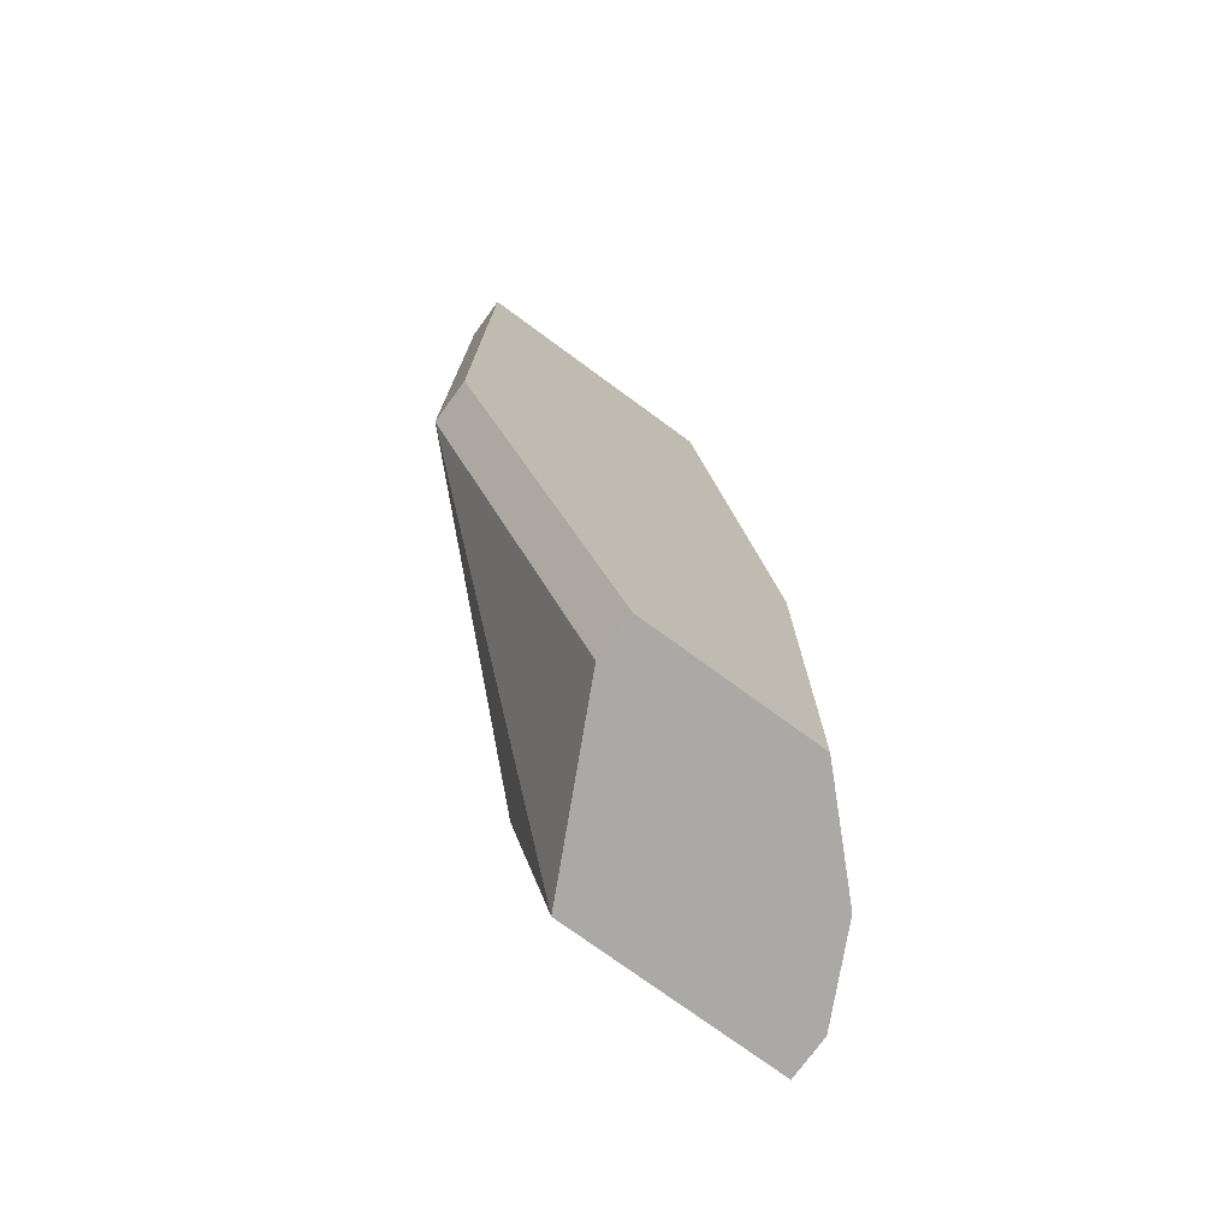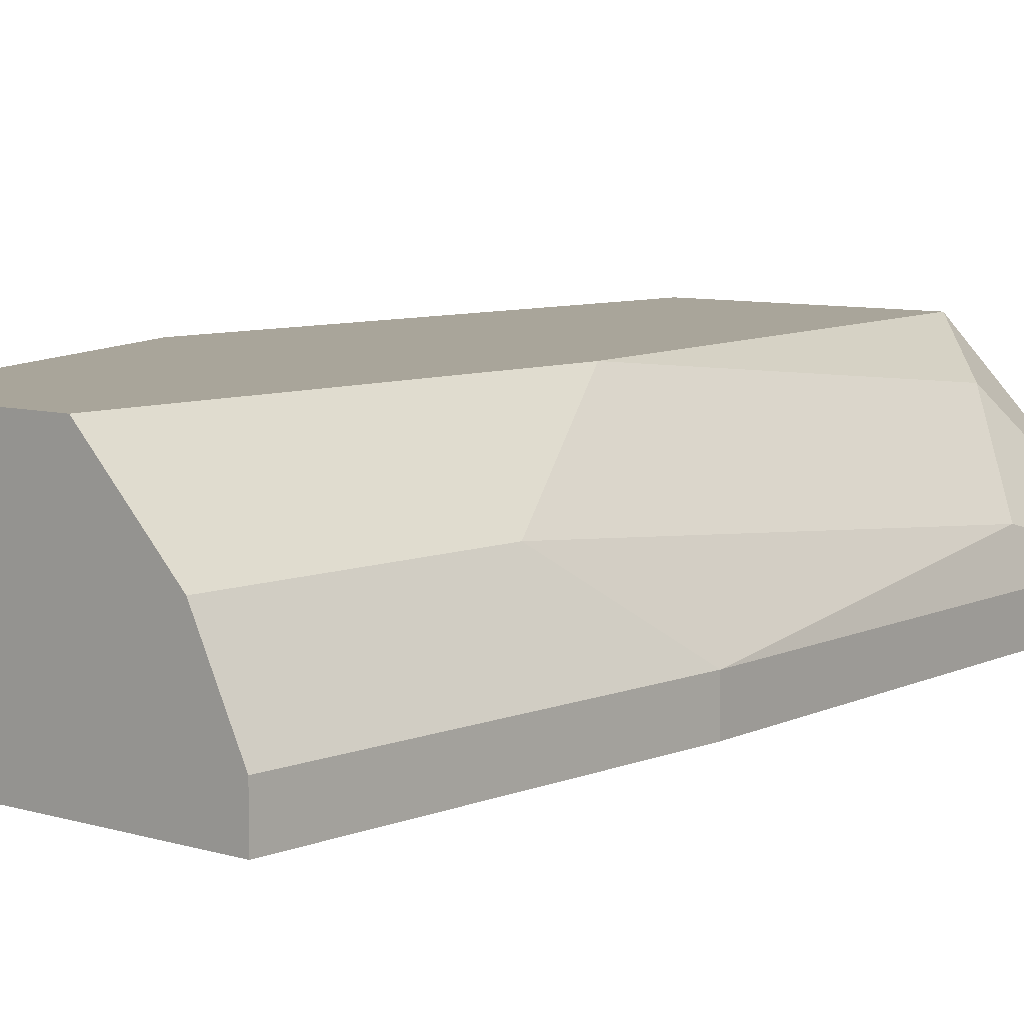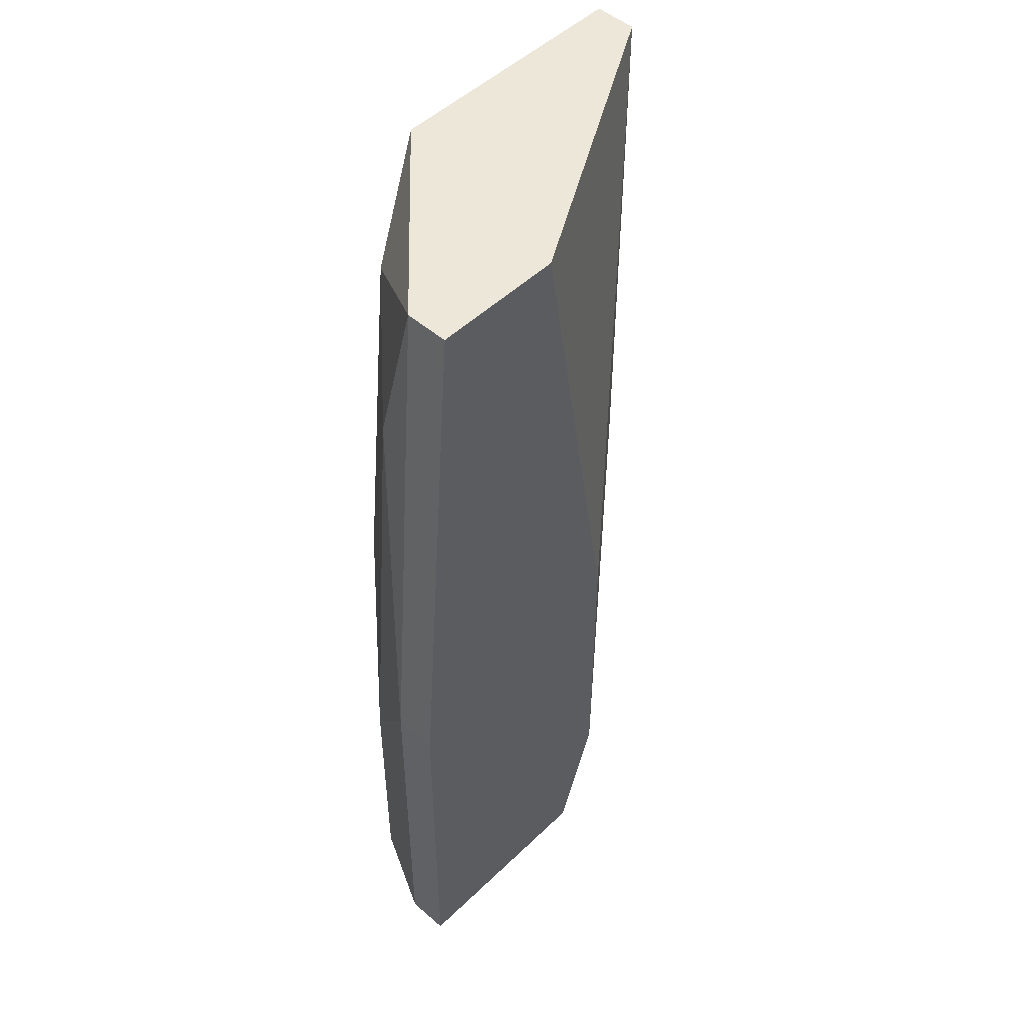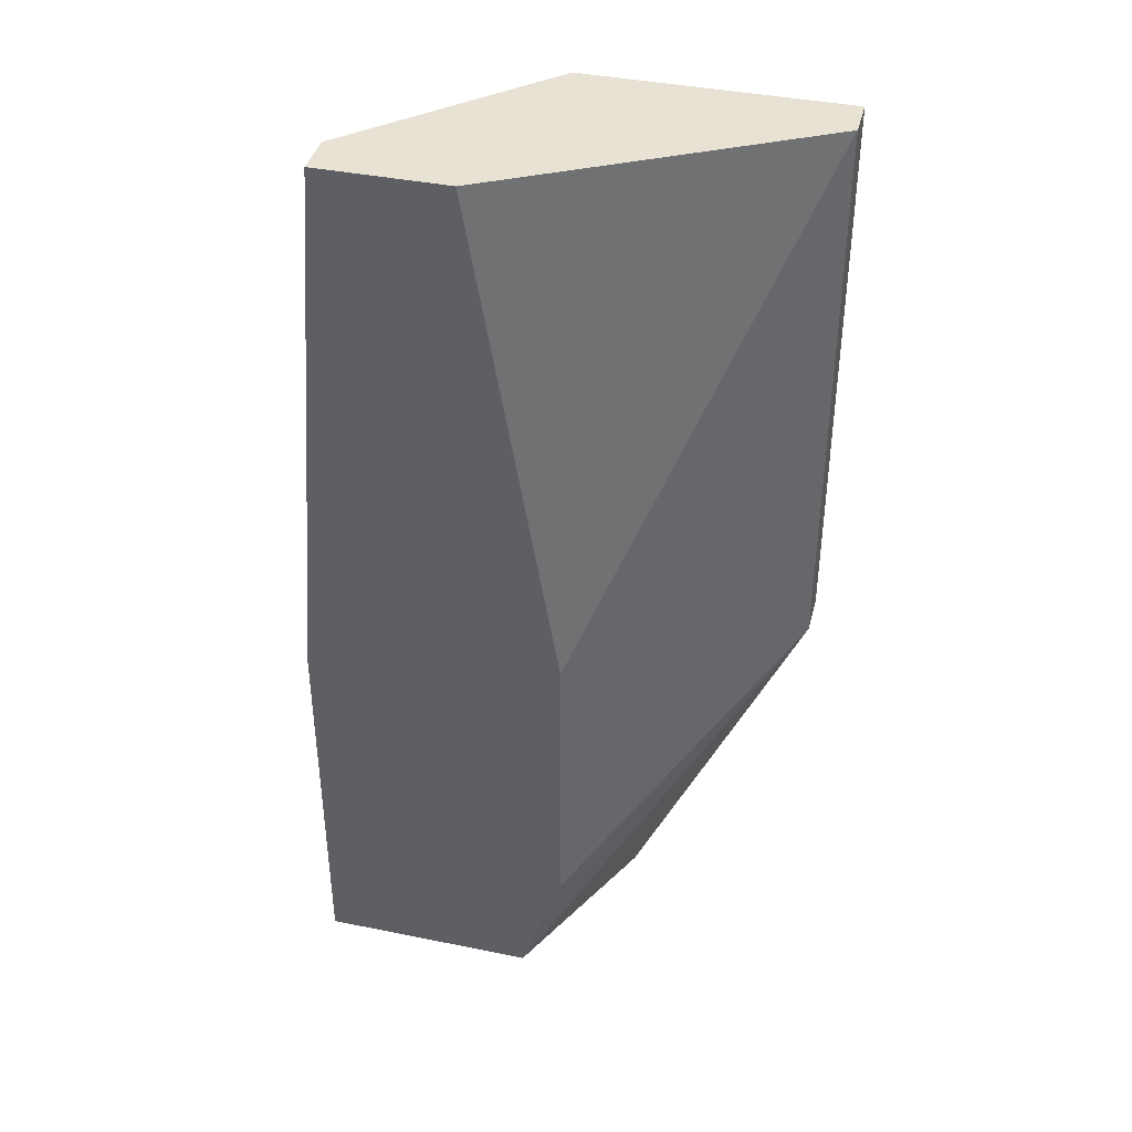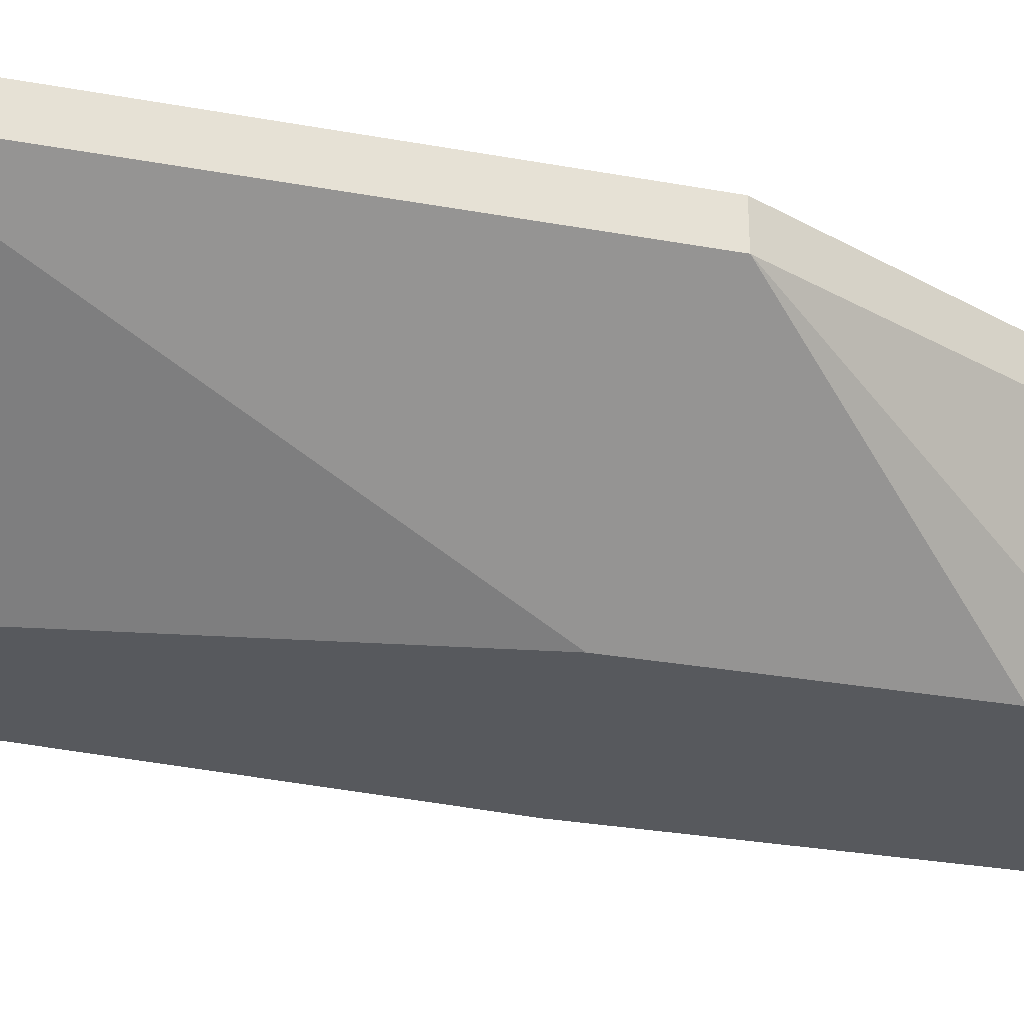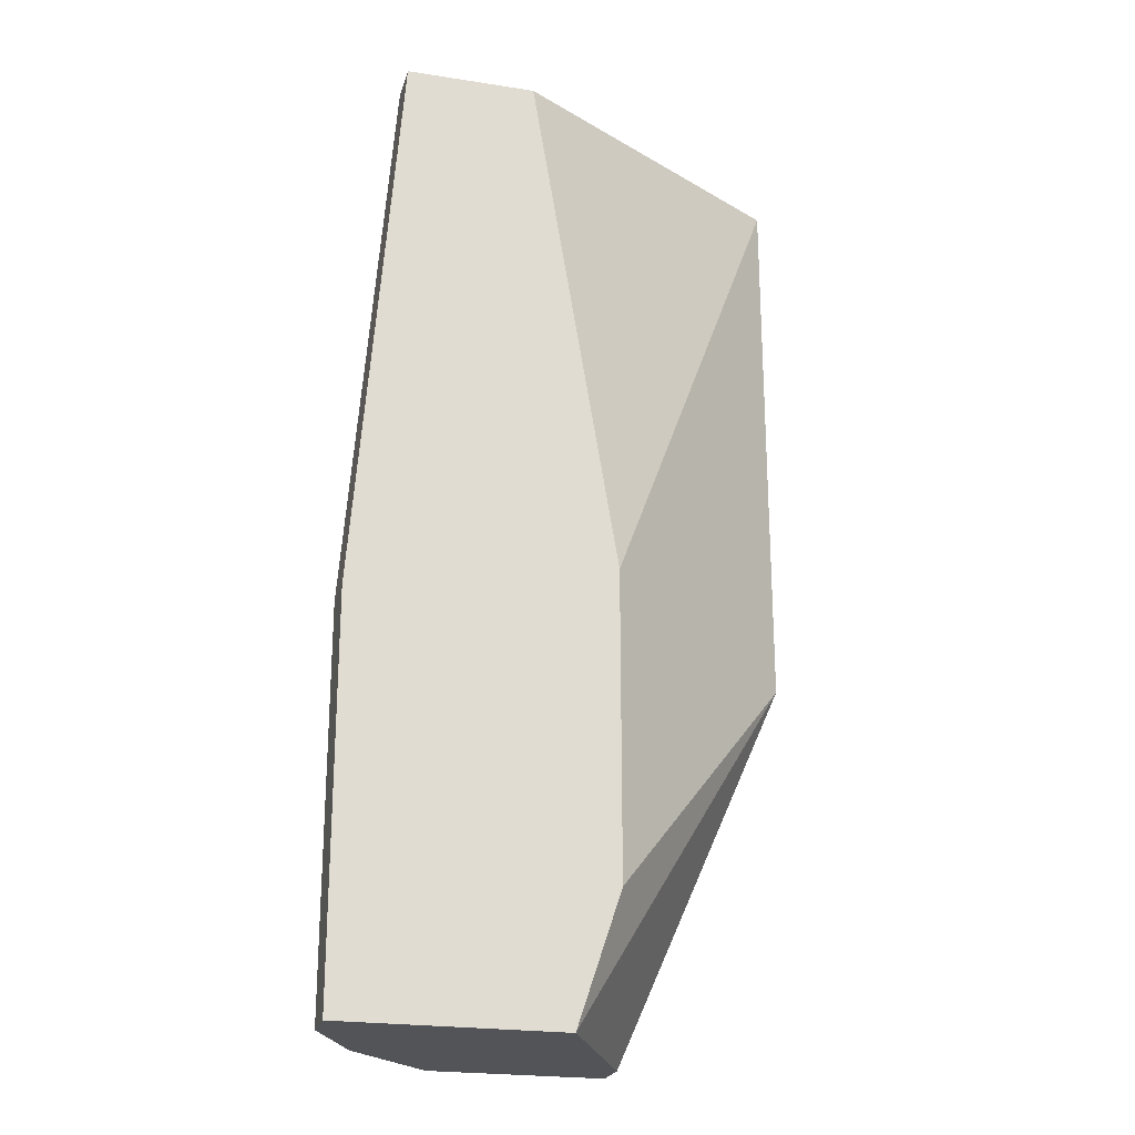
<metadata>
{"format":"obj","ext":"obj","renderer":"f3d","projection":"perspective","resolution":1024,"background":"white","views":[{"elev":-75.5,"azim":143.8,"up":"+Z"},{"elev":7.5,"azim":-139.1,"up":"+Y"},{"elev":49.8,"azim":-46.4,"up":"+Z"},{"elev":39.9,"azim":14.1,"up":"+Z"},{"elev":-29.2,"azim":74.9,"up":"+Y"},{"elev":-22.9,"azim":-14.9,"up":"+Z"}]}
</metadata>
<code>
v -0.01983 0.003344 0.02023
v -0.01983 0.00519 0.02023
v -0.01983 0.008877 -0.00928
v -0.01983 0.008877 -0.02035
v -0.01983 0.007034 0.01285
v -0.01245 0.003344 -0.02035
v -0.01245 0.01257 0.02023
v -0.008767 0.01257 -0.02035
v -0.008767 0.01072 -0.02035
v -0.0143 0.003344 0.02023
v -0.01614 0.01257 -0.02035
v -0.01614 0.01257 -0.001903
v -0.01614 0.01072 0.01654
v -0.001391 0.01257 0.02023
v -0.001391 0.01257 -0.003747
v -0.001391 0.01072 0.02023
v -0.001391 0.01072 -0.003747
v -0.02168 0.003344 -0.02035
v -0.02168 0.003344 -0.003747
v -0.02168 0.00519 -0.02035
v -0.02168 0.00519 -0.003747
v -0.01061 0.003344 -0.01481
v -0.01061 0.003344 -0.001903
f 18 21 20
f 14 7 10
f 7 14 8
f 22 10 19
f 10 7 2
f 7 8 12
f 4 8 18
f 22 19 18
f 14 10 16
f 17 14 16
f 22 17 16
f 17 22 6
f 22 18 6
f 18 8 6
f 8 4 11
f 4 12 11
f 12 8 11
f 10 22 23
f 16 10 23
f 22 16 23
f 8 14 15
f 14 17 15
f 17 8 15
f 19 10 1
f 10 2 1
f 2 19 1
f 19 2 21
f 18 19 21
f 2 5 21
f 2 7 13
f 7 12 13
f 5 2 13
f 12 5 13
f 12 4 3
f 5 12 3
f 4 21 3
f 21 5 3
f 8 17 9
f 17 6 9
f 6 8 9
f 4 18 20
f 21 4 20

</code>
